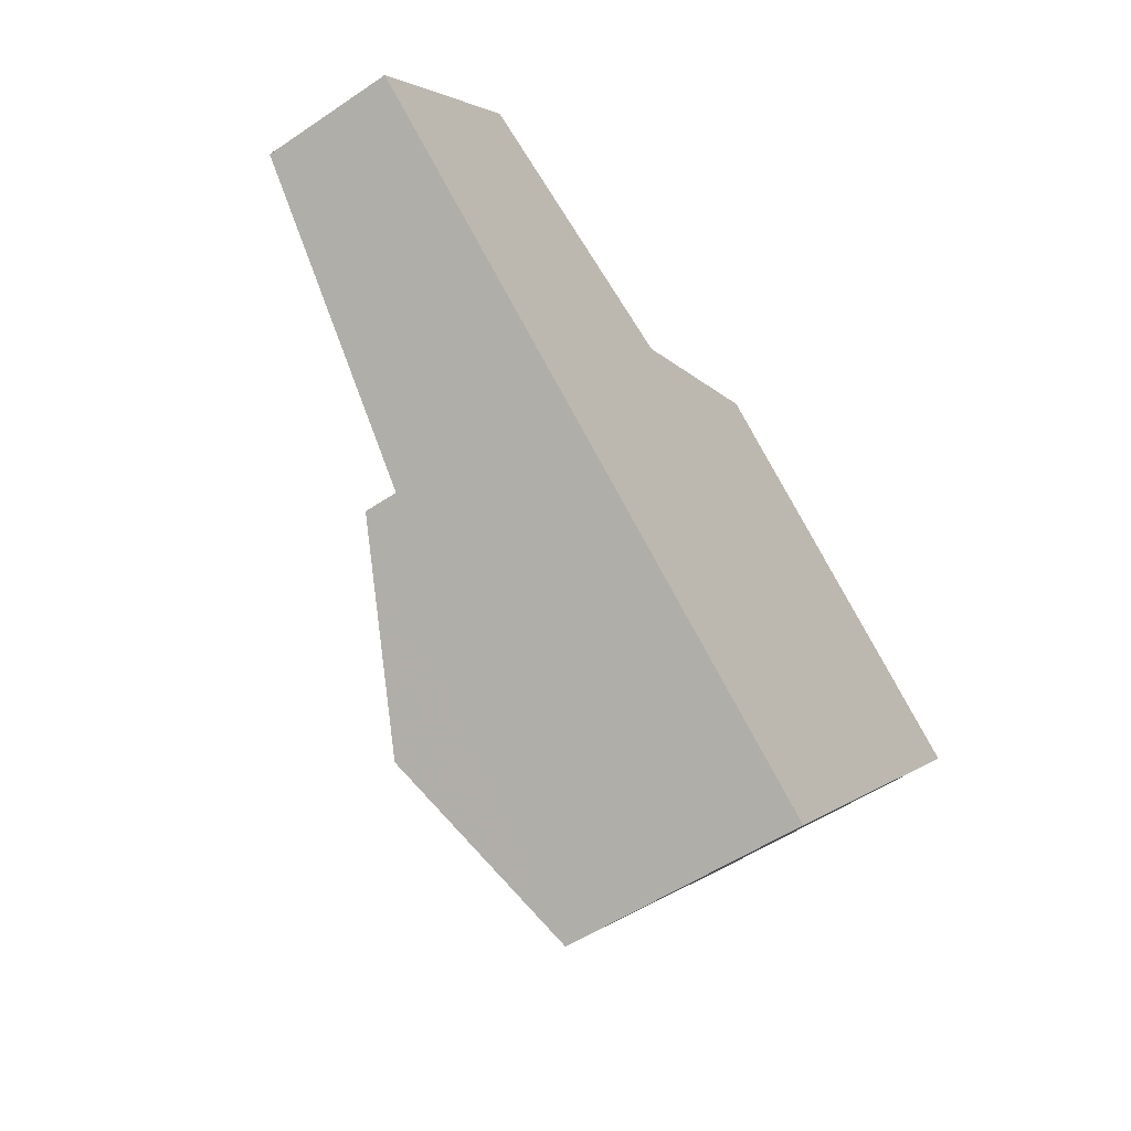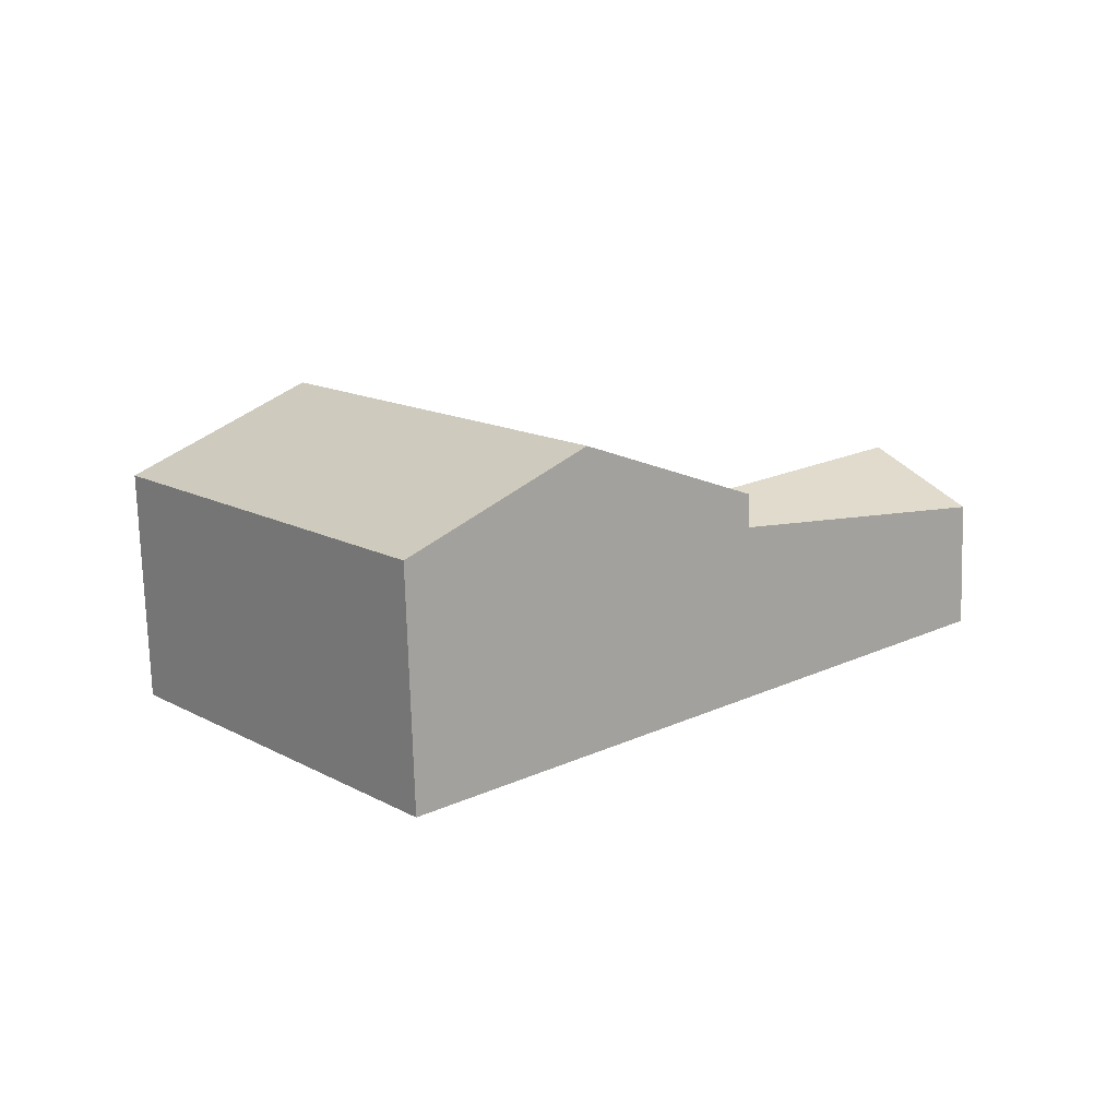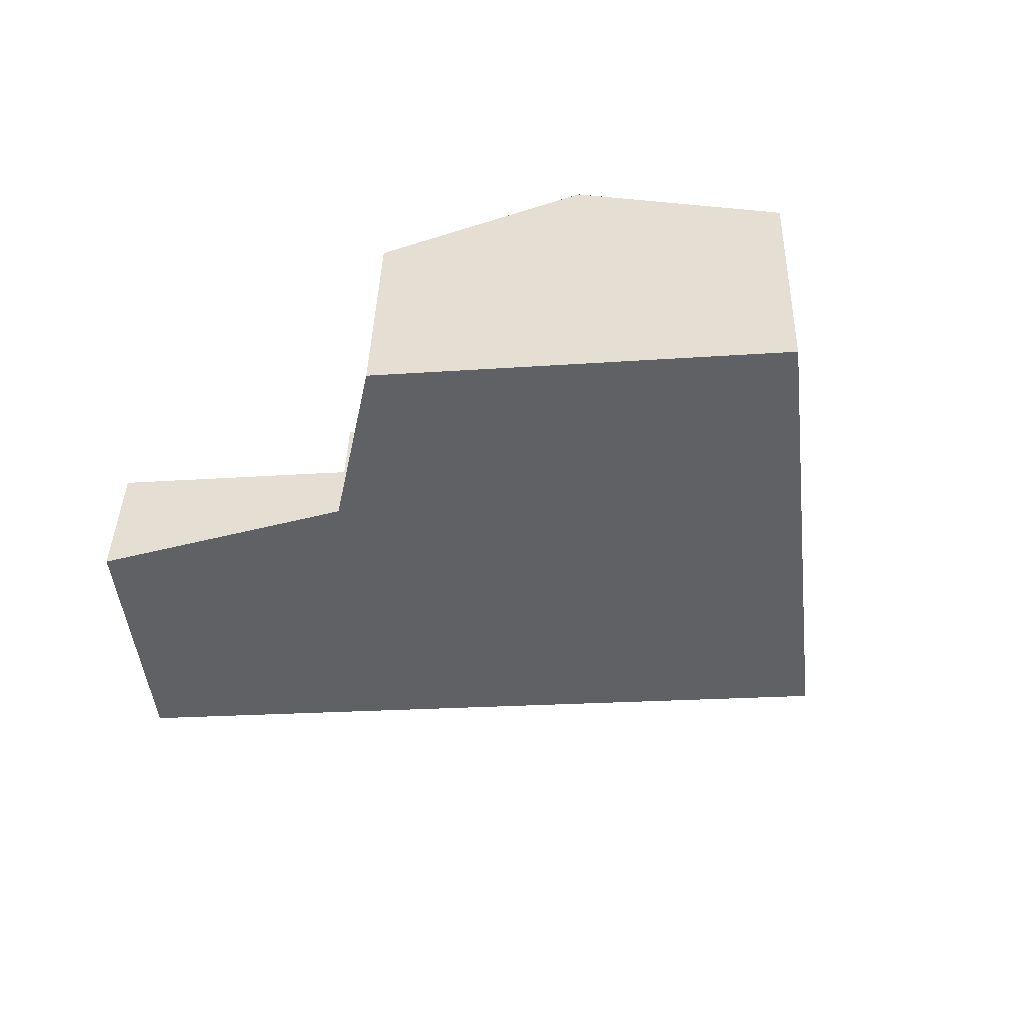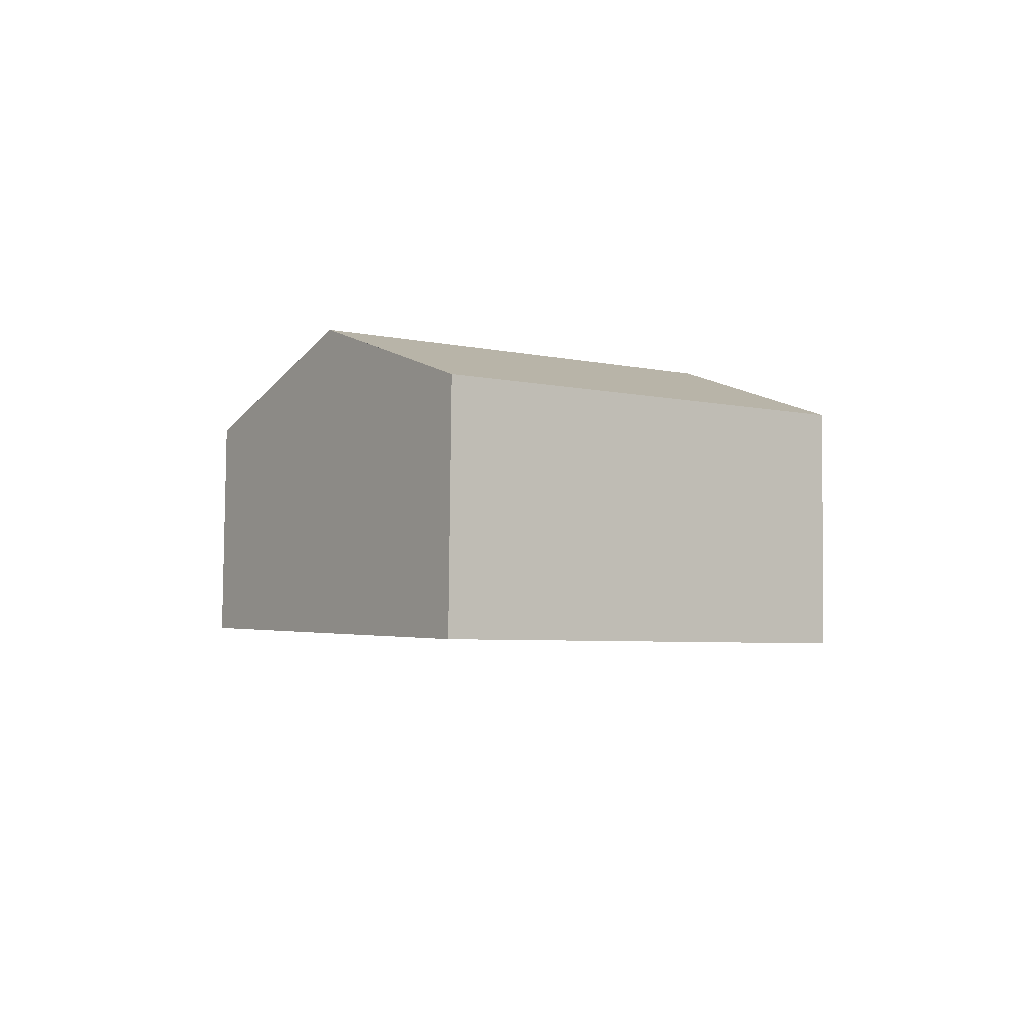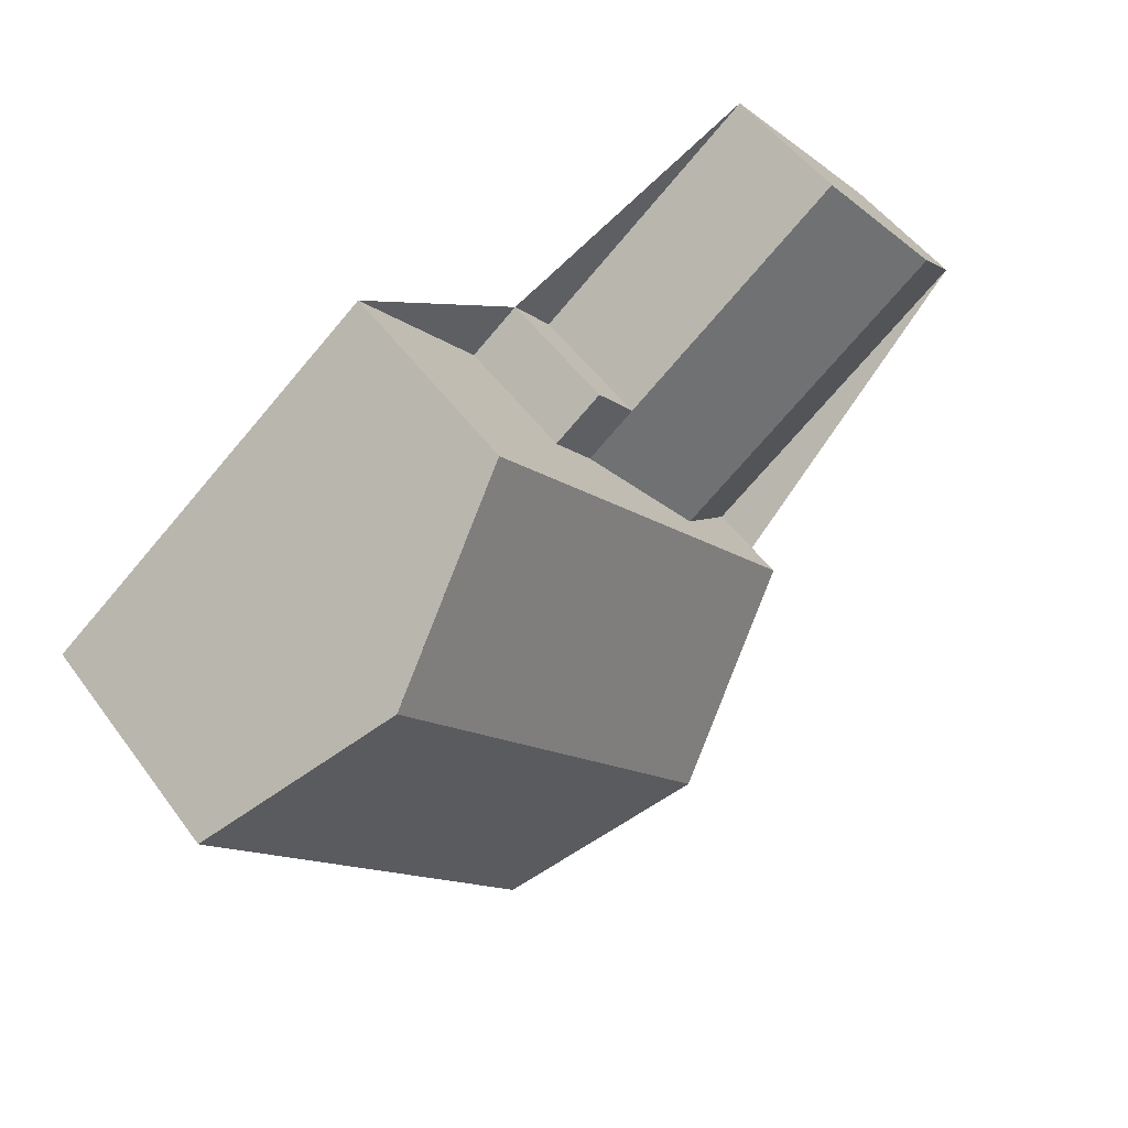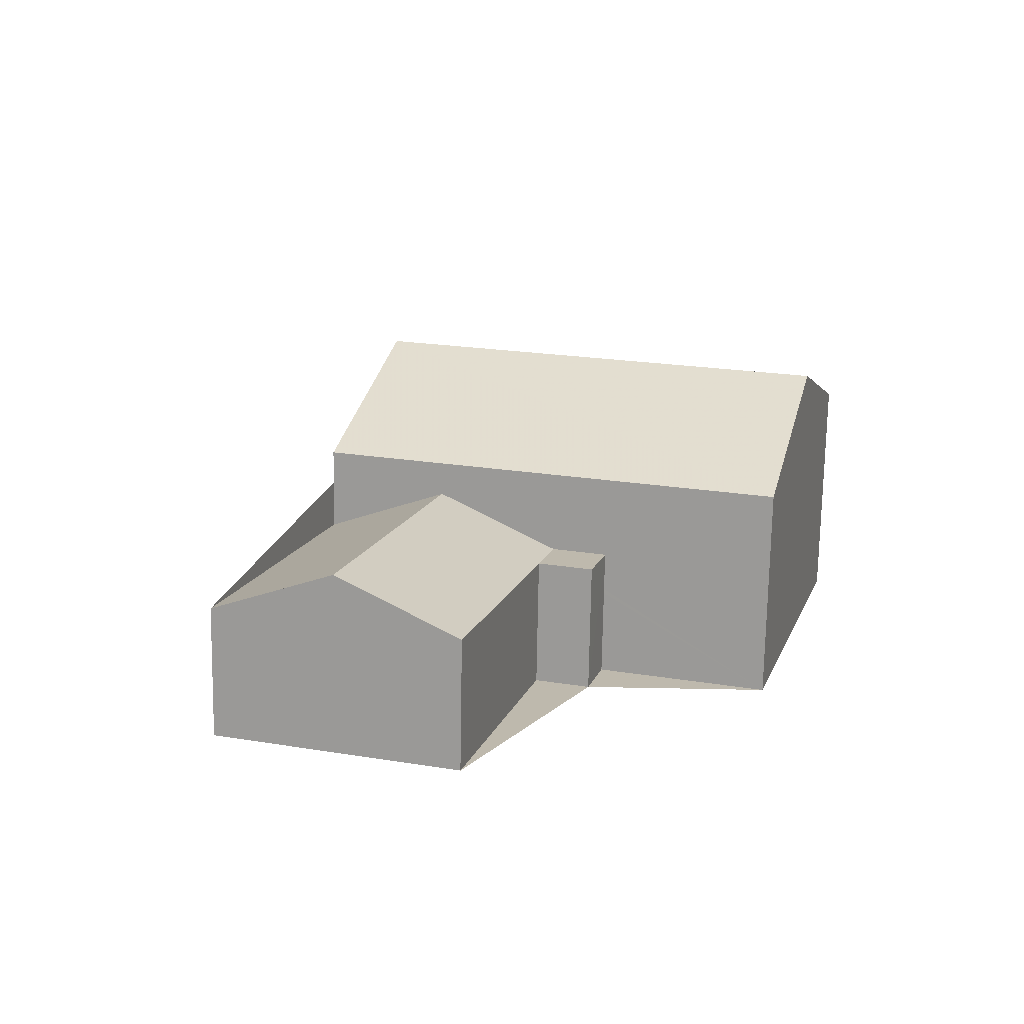
<metadata>
{"format":"obj","ext":"obj","renderer":"f3d","projection":"perspective","resolution":1024,"background":"white","views":[{"elev":-52.8,"azim":-56.1,"up":"+Z"},{"elev":14.9,"azim":-179.0,"up":"+Y"},{"elev":-49.2,"azim":46.8,"up":"+Y"},{"elev":-6.1,"azim":93.0,"up":"+Y"},{"elev":50.7,"azim":143.1,"up":"+Z"},{"elev":18.3,"azim":-33.5,"up":"+Y"}]}
</metadata>
<code>
v 375.5 1.194 322.1
v 375.4 -2.111 322.1
v 379.5 -2.216 327
v 379.6 1.089 326.9
v 377.6 2.367 324.5
v 397.9 2.63 319.2
v 397.7 -3.489 319.3
v 389.8 -3.287 310
v 389.9 2.832 309.9
v 381.7 0.683 316.8
v 381.8 2.771 316.8
v 385.9 4.718 313.3
v 385.6 -2.659 323.7
v 386.7 -2.751 322.8
v 386.8 0.554 322.7
v 385.7 0.646 323.7
v 384.6 -2.635 322.6
v 384.7 0.67 322.6
g CityEngineMaterial_32
f 1 2 3 4 5
f 6 7 8 9
f 9 8 2 1 10 11 12
f 13 14 15 16
f 17 18 4 3
f 16 18 17 13
v 385.9 4.718 313.3
v 381.8 2.771 316.8
v 389.7 2.568 326.1
v 393.8 4.516 322.7
v 397.9 2.63 319.2
v 389.9 2.832 309.9
v 379.6 1.089 326.9
v 385.9 0.578 321.6
v 383.8 1.856 319.2
v 377.6 2.367 324.5
v 381.7 0.683 316.8
v 375.5 1.194 322.1
v 385.6 -2.659 323.7
v 384.6 -2.635 322.6
v 379.5 -2.216 327
v 375.4 -2.111 322.1
v 389.8 -3.287 310
v 397.7 -3.489 319.3
v 389.6 -2.825 326.2
v 386.7 -2.751 322.8
v 386.8 0.554 322.7
v 384.7 0.67 322.6
v 385.7 0.646 323.7
g CityEngineMaterial
f 19 20 21 22
f 19 22 23 24
f 25 26 27 28
f 28 27 29 30
f 31 32 33 34 35 36 37 38
f 39 26 40 41
v 389.6 -2.825 326.2
v 389.7 2.568 326.1
v 381.8 2.771 316.8
v 381.7 0.683 316.8
v 383.8 1.855 319.2
v 385.9 0.578 321.6
v 386.8 0.554 322.7
v 386.7 -2.751 322.8
v 397.7 -3.489 319.3
v 397.9 2.63 319.2
v 393.8 4.515 322.7
g CityEngineMaterial_120
f 42 43 44 45 46 47 48 49
f 43 42 50 51 52

</code>
